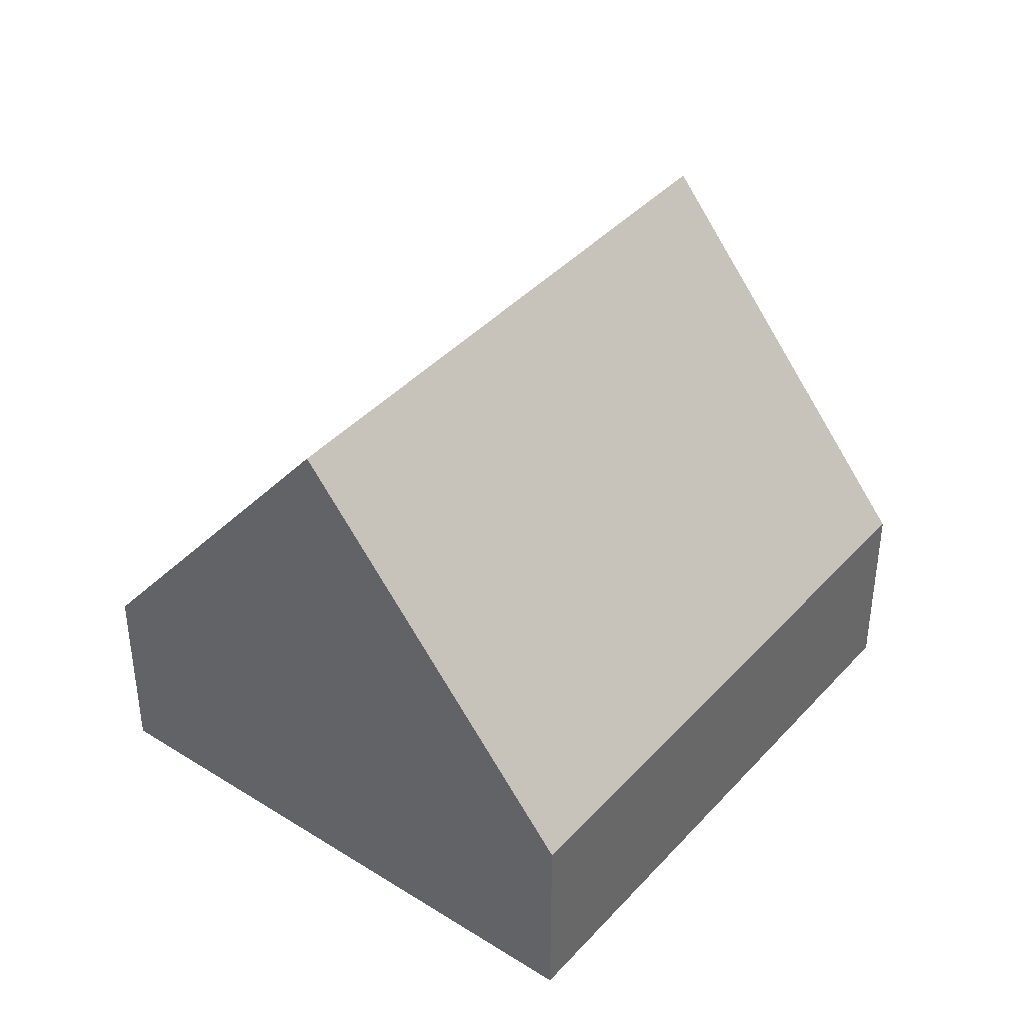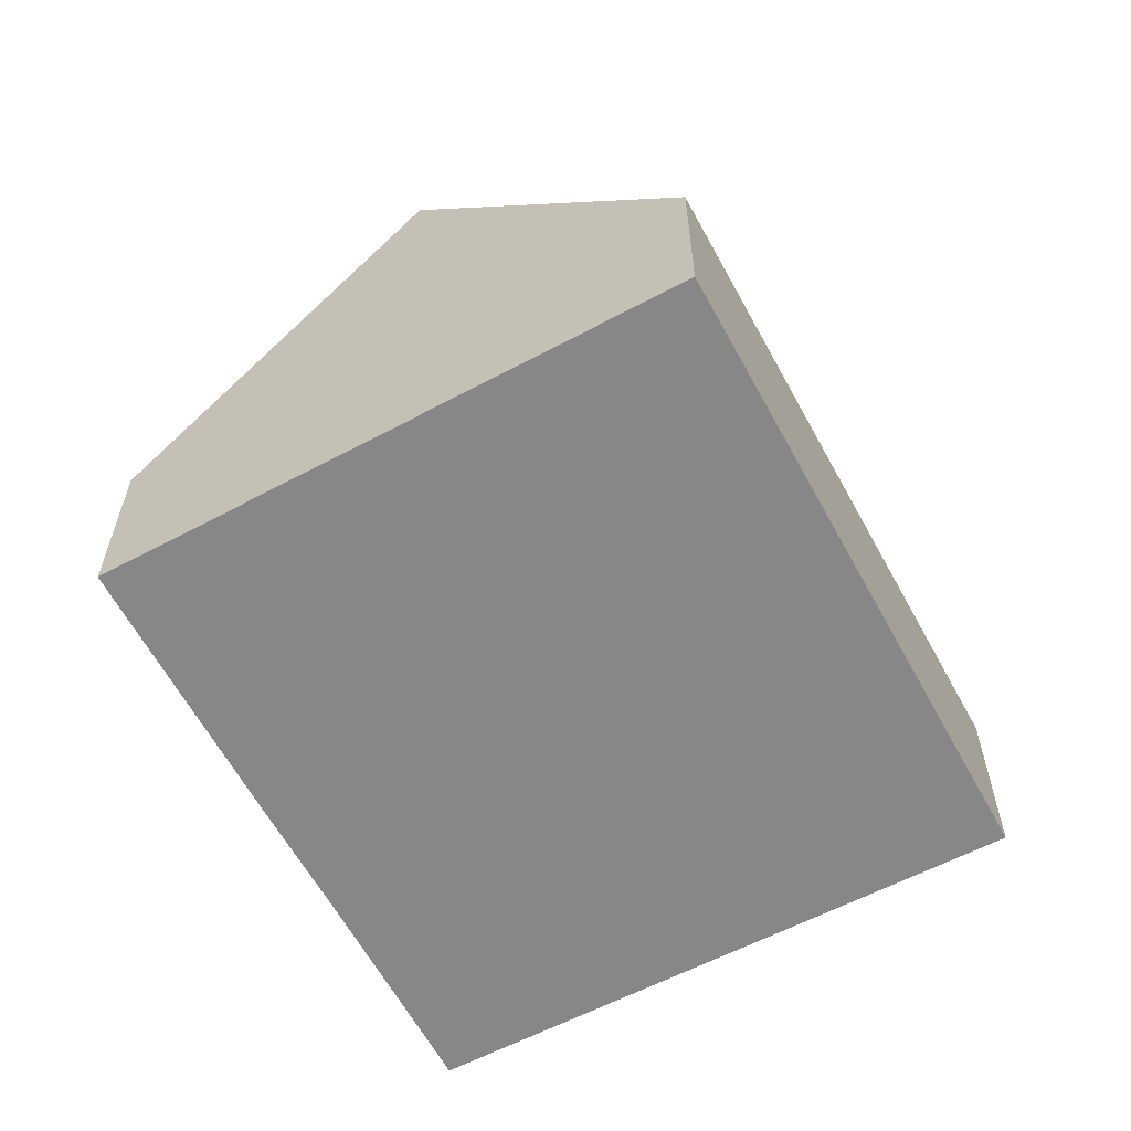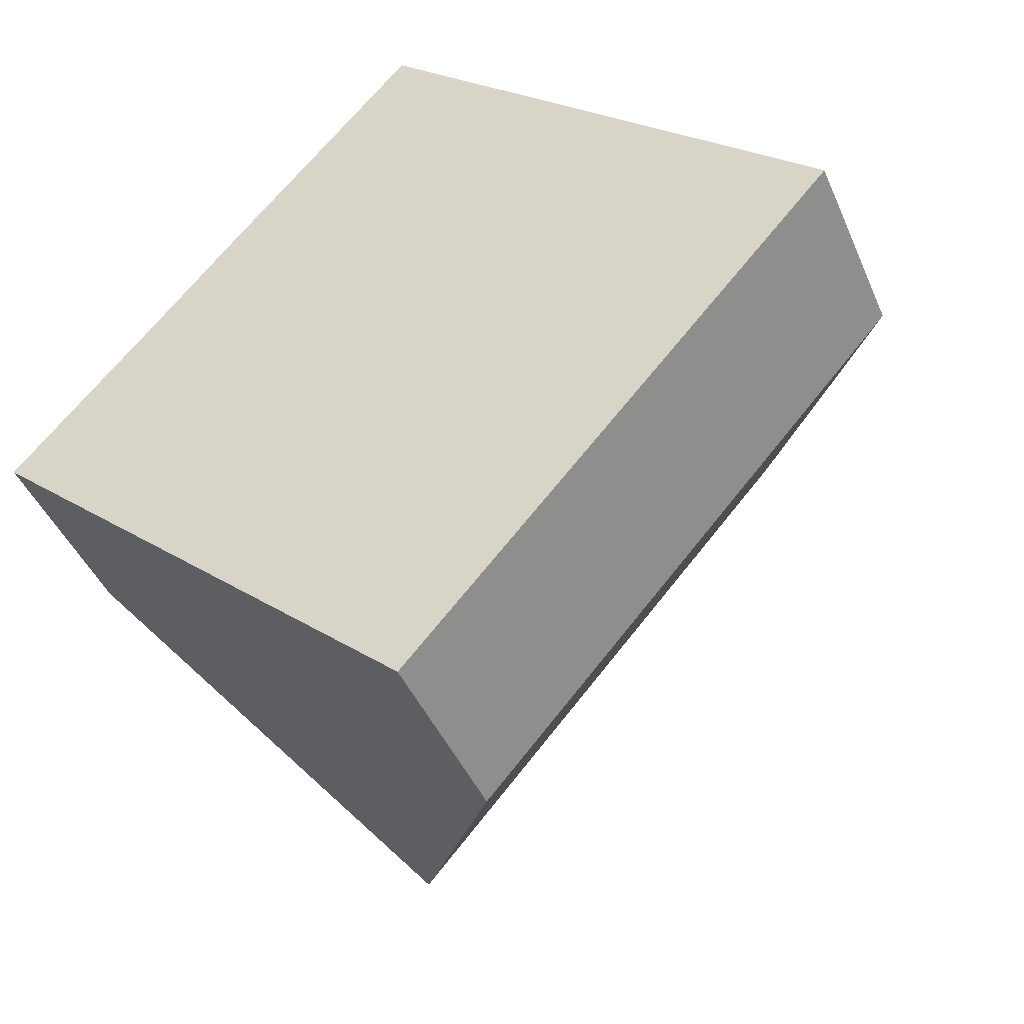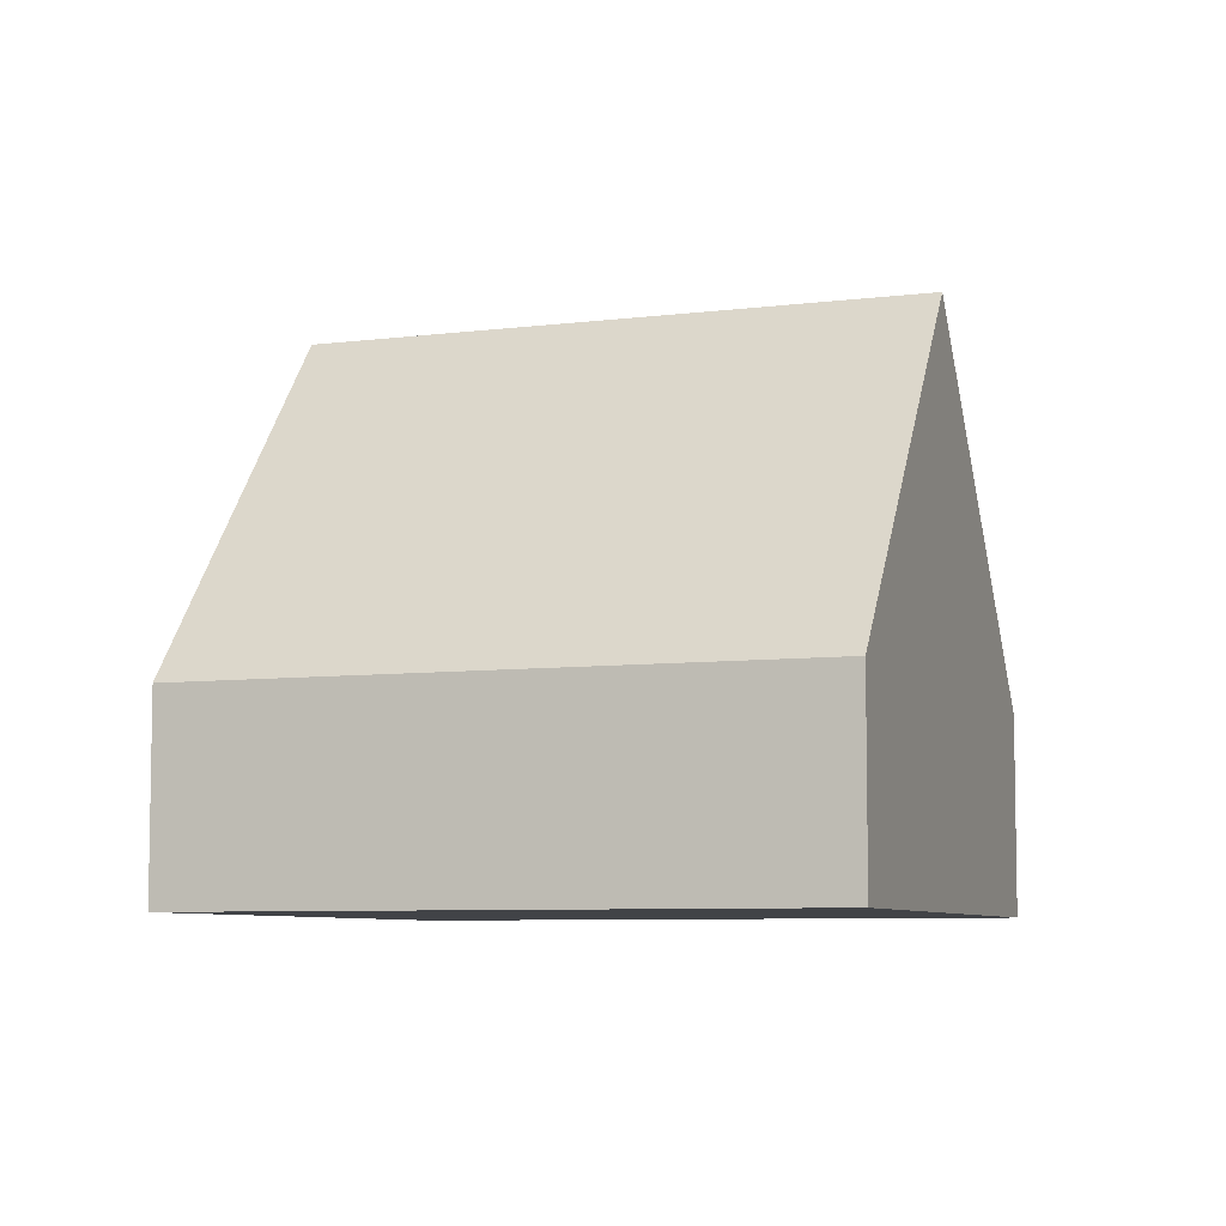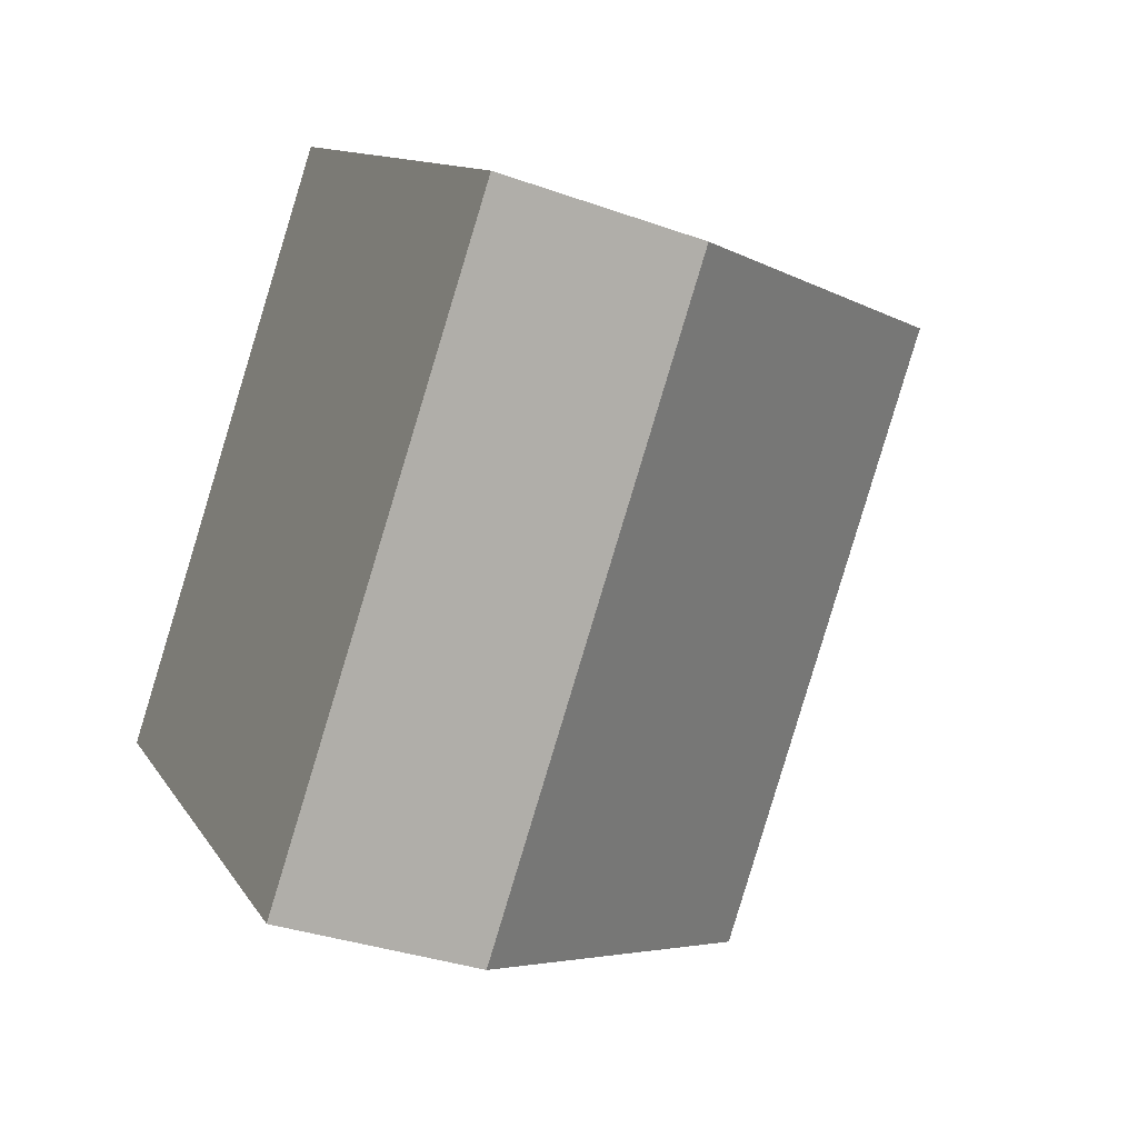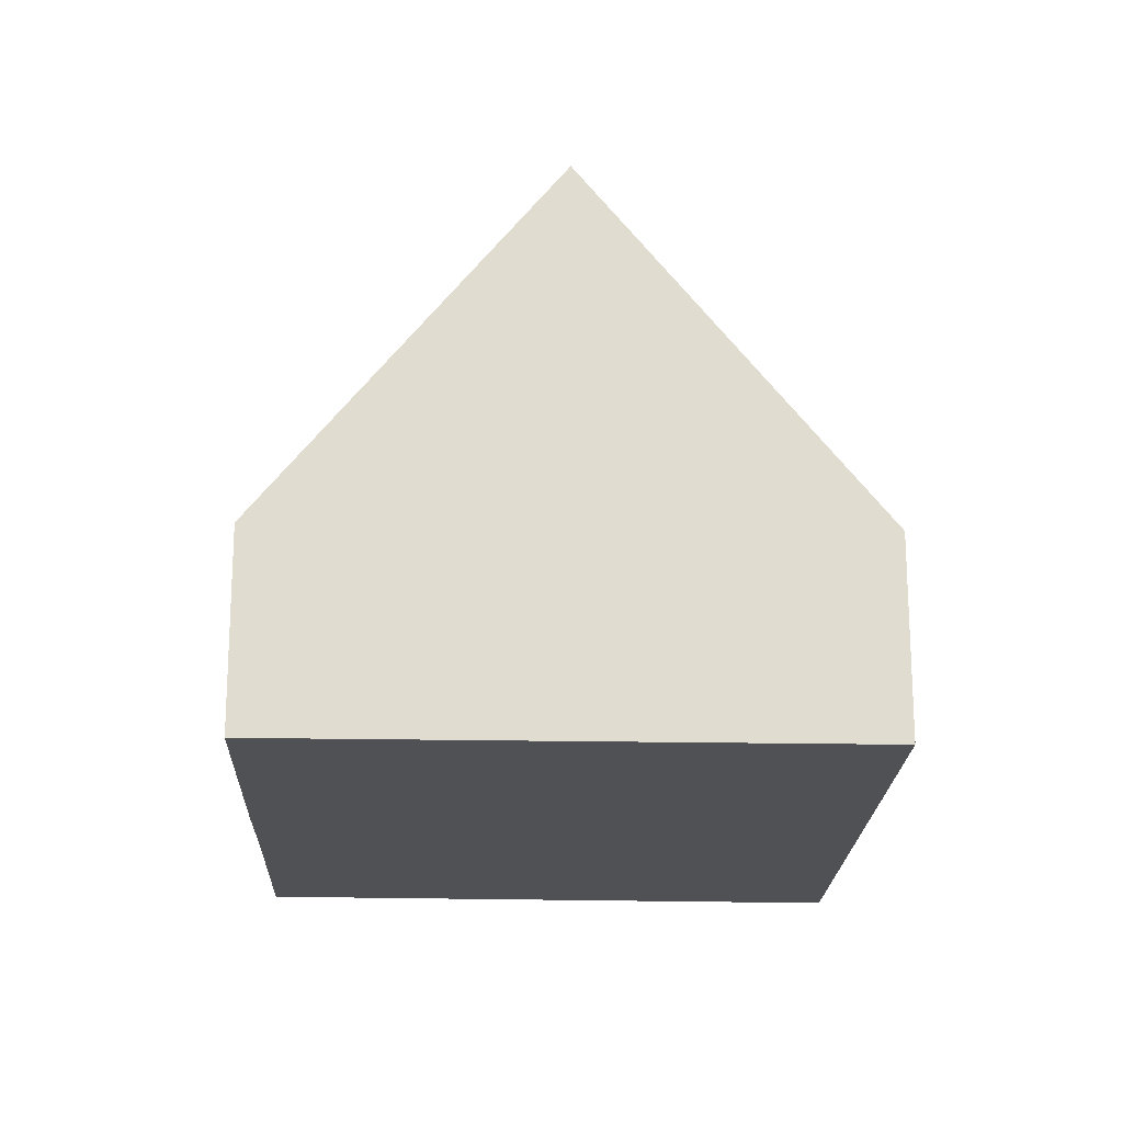
<metadata>
{"format":"obj","ext":"obj","renderer":"f3d","projection":"perspective","resolution":1024,"background":"white","views":[{"elev":40.5,"azim":79.1,"up":"+Y"},{"elev":-62.4,"azim":69.9,"up":"+Y"},{"elev":-43.5,"azim":22.2,"up":"+Z"},{"elev":-7.0,"azim":151.7,"up":"+Y"},{"elev":-33.8,"azim":64.0,"up":"+Z"},{"elev":-19.9,"azim":39.3,"up":"+Y"}]}
</metadata>
<code>
v  3.143 8.008 -2.867
v  12.35 2.833 1.115
v  6.298 2.833 -5.746
v  9.142 8.008 3.939
v  0 2.854 1.748e-16
v  2.148 2.853 2.437
v  3.264 2.831 3.731
v  5.937 2.83 6.764
v  0 0 0
v  2.148 -1.492e-16 2.437
v  3.264 -2.285e-16 3.731
v  5.937 -4.142e-16 6.764
v  9.142 -2.412e-16 3.939
v  12.35 -6.827e-17 1.115
v  6.298 3.518e-16 -5.746
v  3.143 1.756e-16 -2.867
g defaultobject
f 1 2 3
f 2 1 4
f 5 4 1
f 4 5 6
f 4 6 7
f 4 7 8
f 9 6 5
f 6 9 10
f 6 10 7
f 7 10 11
f 7 11 8
f 8 11 12
f 12 4 8
f 4 12 2
f 2 12 13
f 2 13 14
f 14 3 2
f 3 14 15
f 3 5 1
f 5 3 9
f 9 3 16
f 16 3 15
f 11 13 12
f 13 11 14
f 14 11 10
f 14 10 9
f 14 9 16
f 14 16 15

</code>
